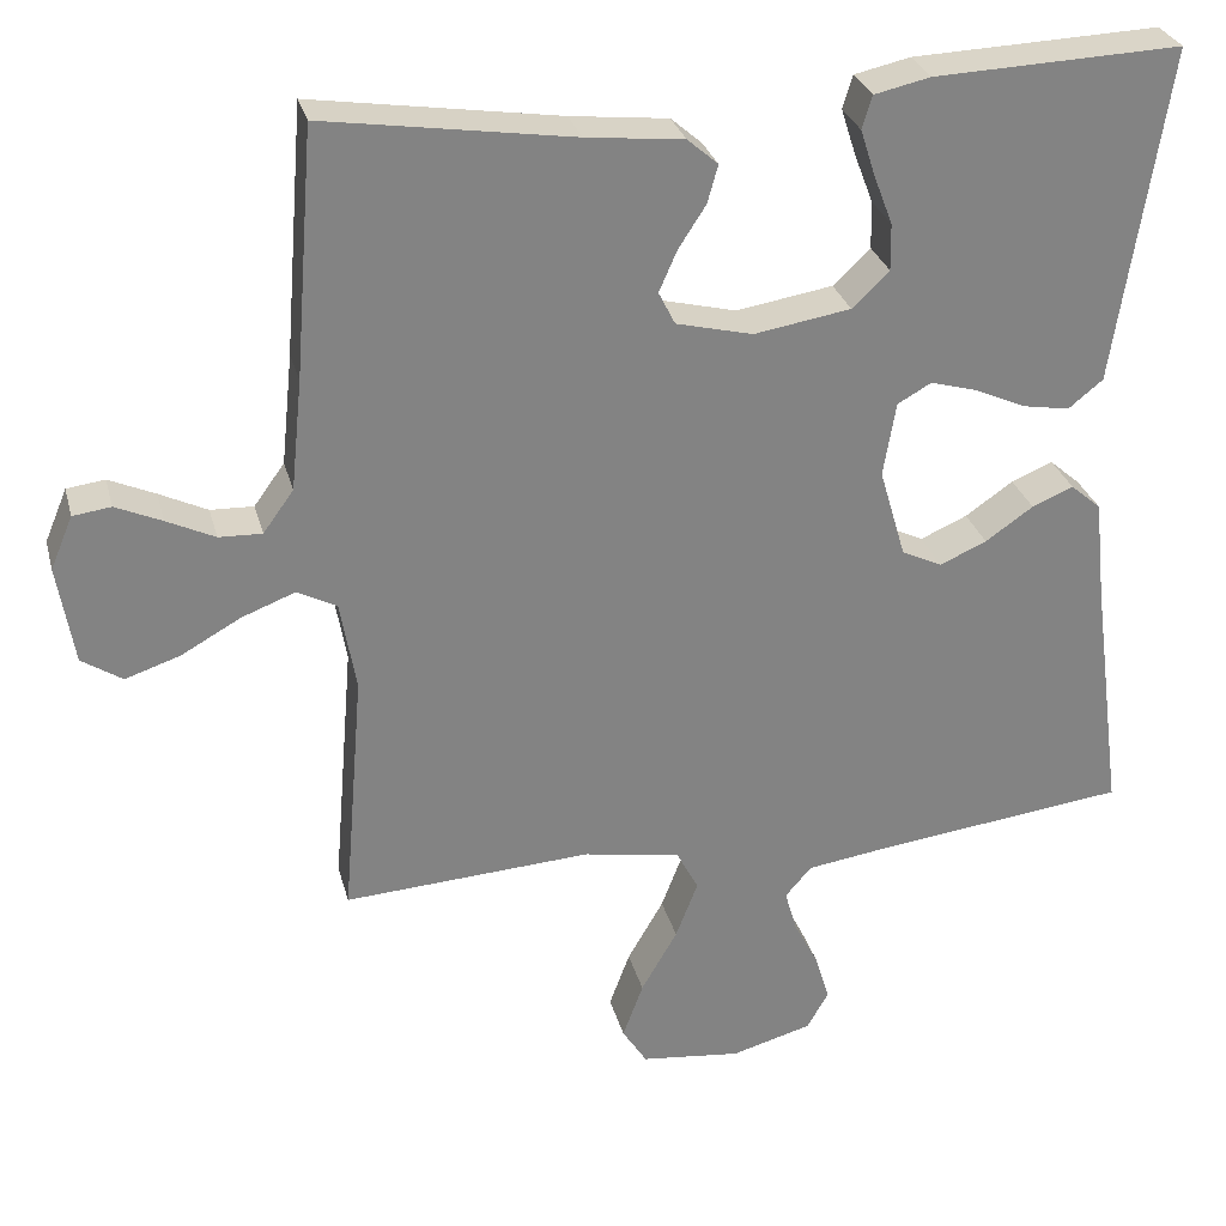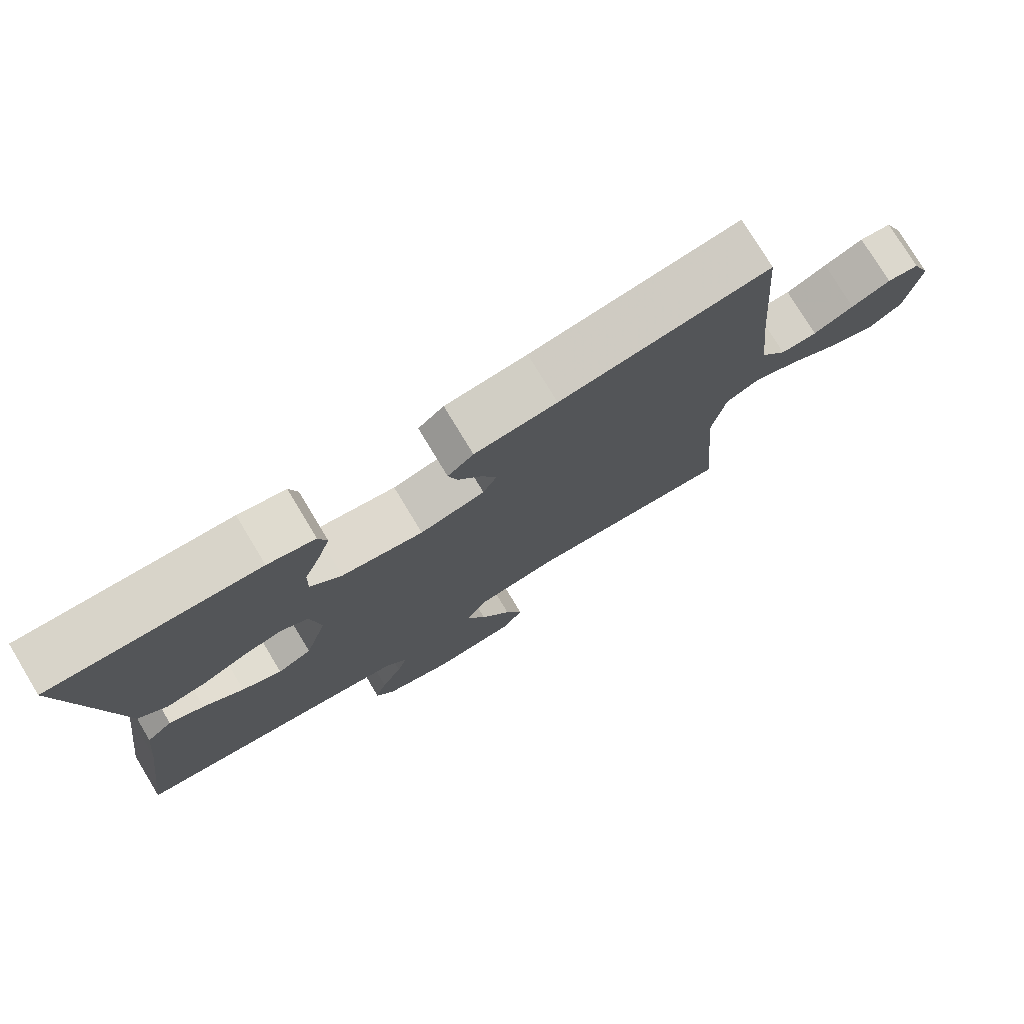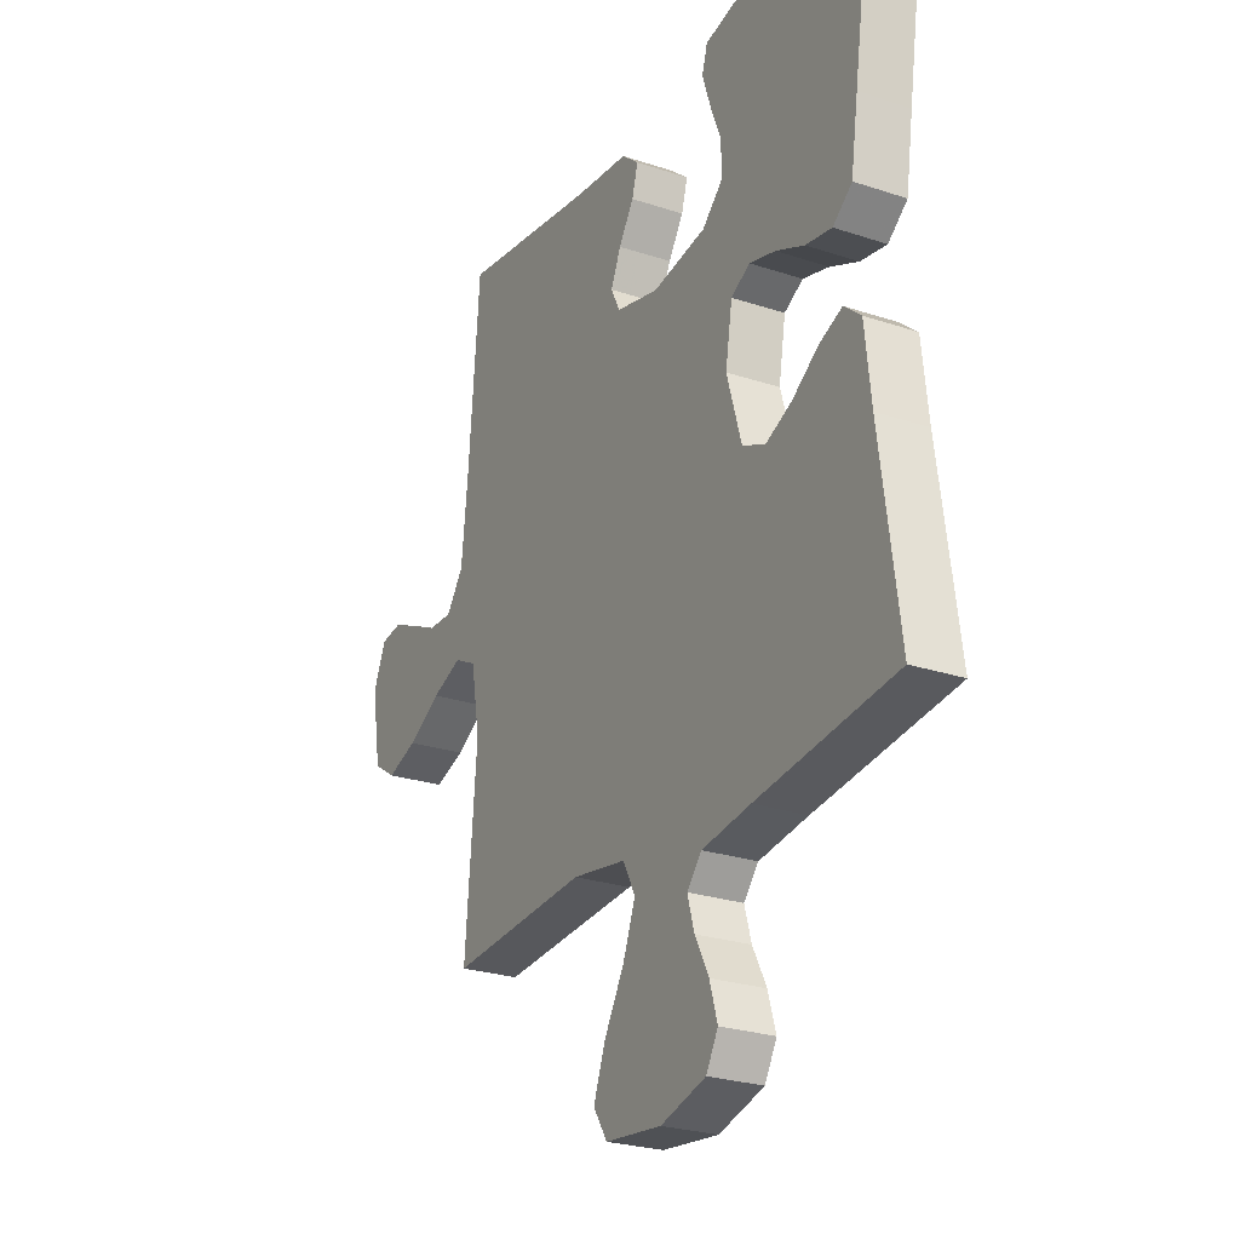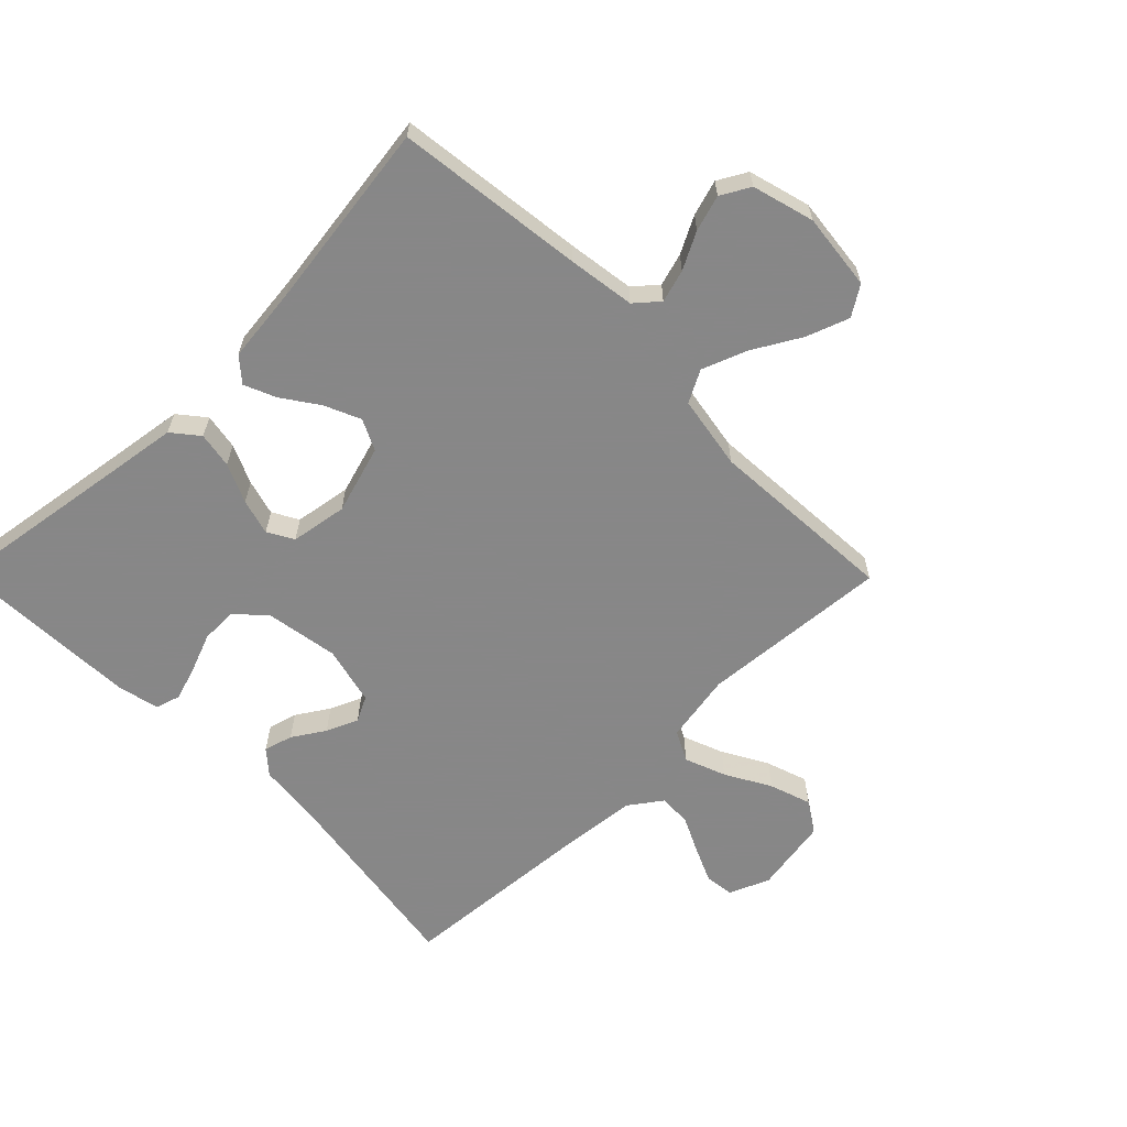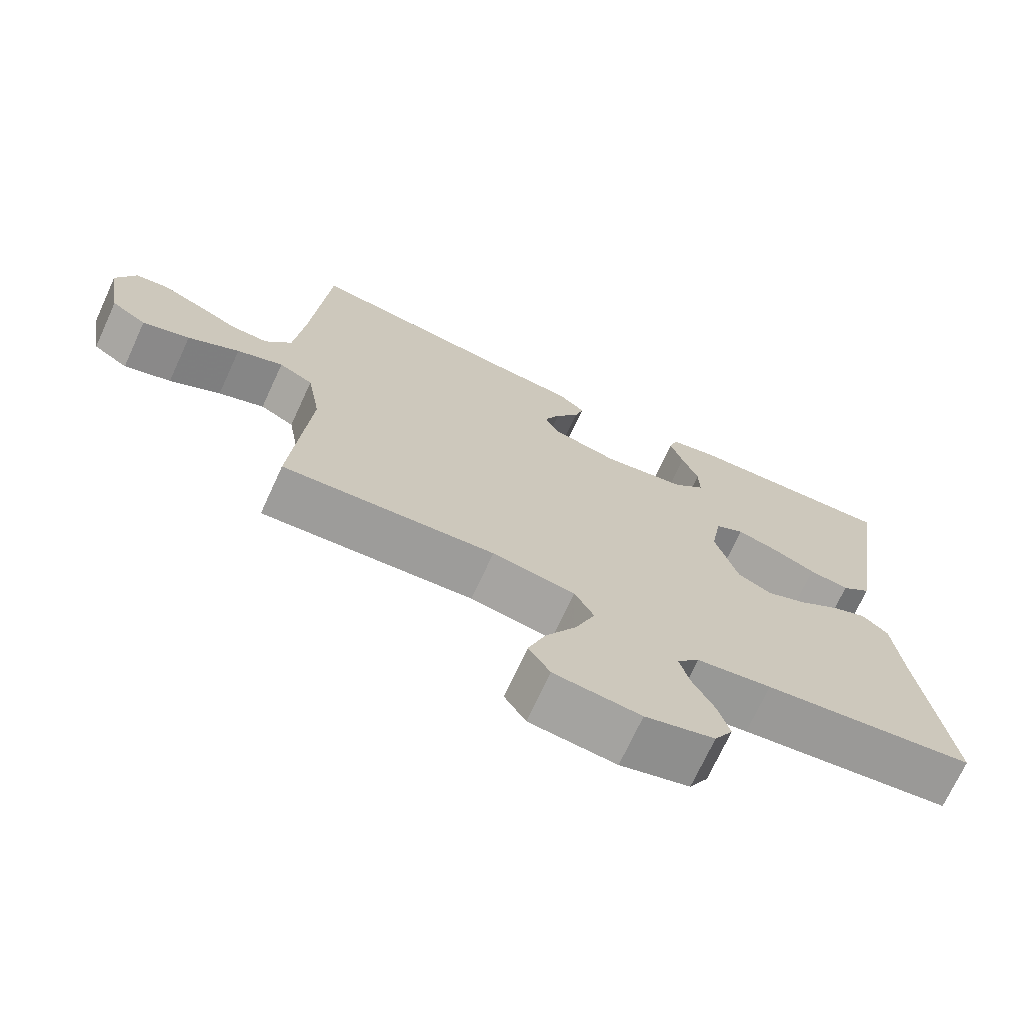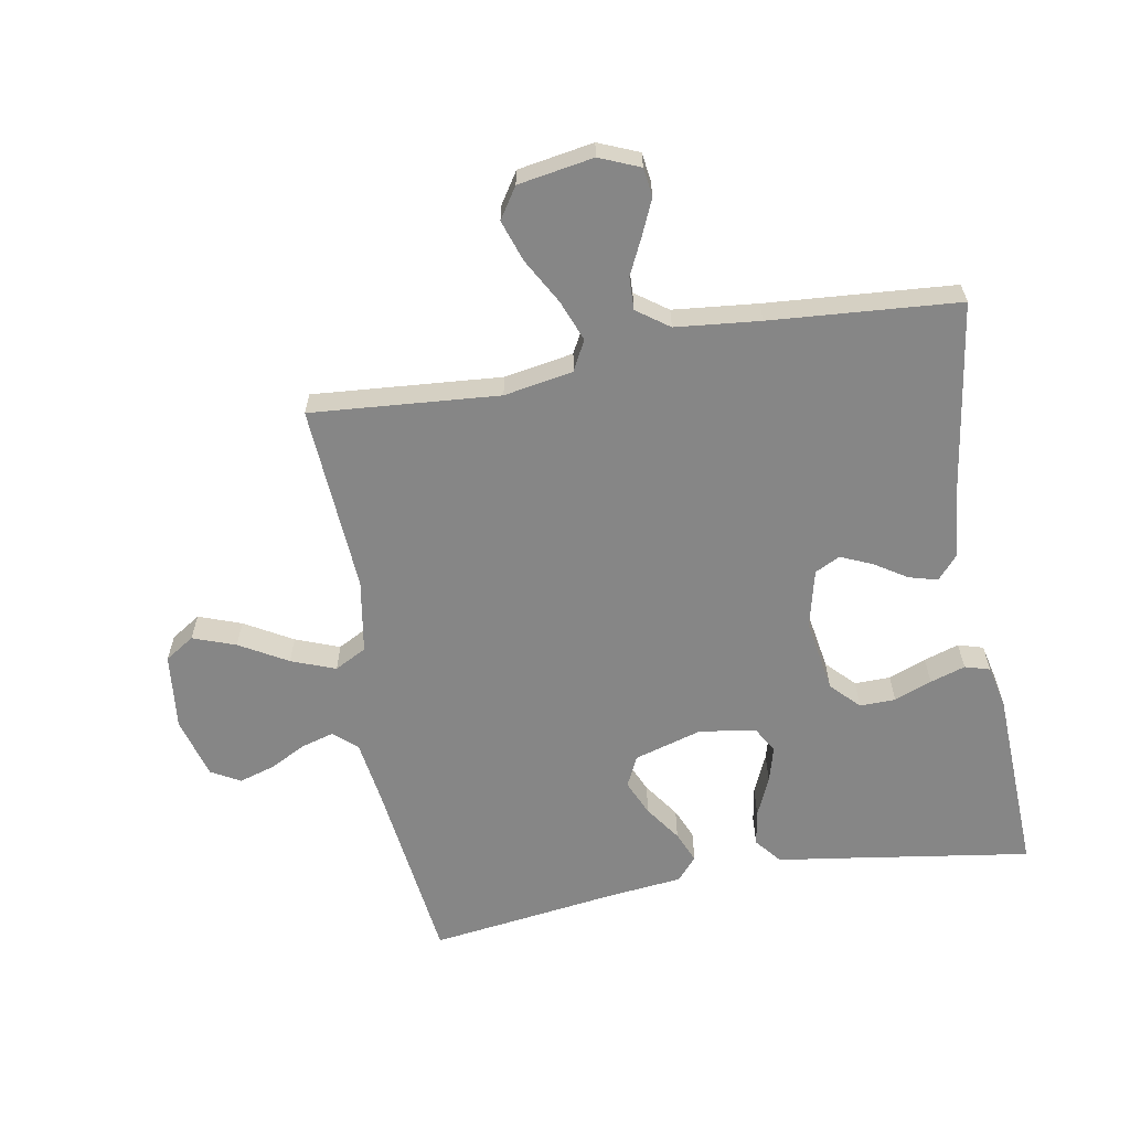
<metadata>
{"format":"obj","ext":"obj","renderer":"f3d","projection":"perspective","resolution":1024,"background":"white","views":[{"elev":29.1,"azim":-14.2,"up":"+Z"},{"elev":77.0,"azim":148.9,"up":"+Z"},{"elev":-25.8,"azim":62.1,"up":"+Z"},{"elev":-62.6,"azim":134.7,"up":"+Y"},{"elev":-71.4,"azim":-24.7,"up":"+Z"},{"elev":-62.1,"azim":-79.7,"up":"+Y"}]}
</metadata>
<code>
v -0.5 0.07 -0.5
v -0.475 0.07 -0.2
v -0.494 0.07 -0.09
v -0.542 0.07 -0.065
v -0.607 0.07 -0.09
v -0.679 0.07 -0.13
v -0.745 0.07 -0.152
v -0.794 0.07 -0.12
v -0.814 0.07 0
v -0.787 0.07 0.064
v -0.741 0.07 0.07
v -0.685 0.07 0.045
v -0.627 0.07 0.017
v -0.575 0.07 0.015
v -0.538 0.07 0.066
v -0.524 0.07 0.2
v -0.5 0.07 0.5
v -0.2 0.07 0.454
v -0.082 0.07 0.441
v -0.045 0.07 0.409
v -0.058 0.07 0.363
v -0.091 0.07 0.312
v -0.113 0.07 0.262
v -0.093 0.07 0.222
v 0 0.07 0.199
v 0.117 0.07 0.218
v 0.162 0.07 0.261
v 0.161 0.07 0.318
v 0.138 0.07 0.378
v 0.12 0.07 0.434
v 0.132 0.07 0.474
v 0.2 0.07 0.489
v 0.5 0.07 0.5
v 0.454 0.07 0.2
v 0.438 0.07 0.093
v 0.396 0.07 0.059
v 0.339 0.07 0.069
v 0.277 0.07 0.097
v 0.22 0.07 0.113
v 0.179 0.07 0.09
v 0.164 0.07 0
v 0.196 0.07 -0.109
v 0.245 0.07 -0.133
v 0.302 0.07 -0.108
v 0.36 0.07 -0.068
v 0.41 0.07 -0.047
v 0.447 0.07 -0.079
v 0.46 0.07 -0.2
v 0.5 0.07 -0.5
v 0.2 0.07 -0.536
v 0.094 0.07 -0.551
v 0.062 0.07 -0.588
v 0.077 0.07 -0.64
v 0.107 0.07 -0.698
v 0.124 0.07 -0.755
v 0.098 0.07 -0.801
v 0 0.07 -0.828
v -0.122 0.07 -0.814
v -0.152 0.07 -0.767
v -0.127 0.07 -0.699
v -0.083 0.07 -0.623
v -0.056 0.07 -0.553
v -0.083 0.07 -0.502
v -0.2 0.07 -0.482
v -0.5 0 -0.5
v -0.475 0 -0.2
v -0.494 0 -0.09
v -0.542 0 -0.065
v -0.607 0 -0.09
v -0.679 0 -0.13
v -0.745 0 -0.152
v -0.794 0 -0.12
v -0.814 0 0
v -0.787 0 0.064
v -0.741 0 0.07
v -0.685 0 0.045
v -0.627 0 0.017
v -0.575 0 0.015
v -0.538 0 0.066
v -0.524 0 0.2
v -0.5 0 0.5
v -0.2 0 0.454
v -0.082 0 0.441
v -0.045 0 0.409
v -0.058 0 0.363
v -0.091 0 0.312
v -0.113 0 0.262
v -0.093 0 0.222
v 0 0 0.199
v 0.117 0 0.218
v 0.162 0 0.261
v 0.161 0 0.318
v 0.138 0 0.378
v 0.12 0 0.434
v 0.132 0 0.474
v 0.2 0 0.489
v 0.5 0 0.5
v 0.454 0 0.2
v 0.438 0 0.093
v 0.396 0 0.059
v 0.339 0 0.069
v 0.277 0 0.097
v 0.22 0 0.113
v 0.179 0 0.09
v 0.164 0 0
v 0.196 0 -0.109
v 0.245 0 -0.133
v 0.302 0 -0.108
v 0.36 0 -0.068
v 0.41 0 -0.047
v 0.447 0 -0.079
v 0.46 0 -0.2
v 0.5 0 -0.5
v 0.2 0 -0.536
v 0.094 0 -0.551
v 0.062 0 -0.588
v 0.077 0 -0.64
v 0.107 0 -0.698
v 0.124 0 -0.755
v 0.098 0 -0.801
v 0 0 -0.828
v -0.122 0 -0.814
v -0.152 0 -0.767
v -0.127 0 -0.699
v -0.083 0 -0.623
v -0.056 0 -0.553
v -0.083 0 -0.502
v -0.2 0 -0.482
f 58 59 60 61
f 58 61 62
f 57 58 62
f 56 57 62
f 53 54 55 56
f 52 53 56 62
f 51 52 62 63
f 48 49 50
f 48 50 51 63
f 44 45 46 47
f 43 44 47 48
f 35 36 37 38
f 34 35 38 39
f 33 34 39
f 32 33 39 40
f 28 29 30 31
f 28 31 32
f 27 28 32 40
f 19 20 21 22
f 18 19 22 23
f 16 17 18 23
f 15 16 23 24
f 10 11 12 13
f 8 9 10 13
f 8 13 14
f 5 6 7 8
f 4 5 8 14
f 3 4 14 15
f 64 1 2
f 64 2 3
f 43 48 63 64
f 42 43 64 3
f 41 42 3 15
f 26 27 40 41
f 25 26 41 15
f 15 24 25
f 125 124 123 122
f 126 125 122
f 126 122 121
f 126 121 120
f 120 119 118 117
f 126 120 117 116
f 127 126 116 115
f 114 113 112
f 127 115 114 112
f 111 110 109 108
f 112 111 108 107
f 102 101 100 99
f 103 102 99 98
f 103 98 97
f 104 103 97 96
f 95 94 93 92
f 96 95 92
f 104 96 92 91
f 86 85 84 83
f 87 86 83 82
f 87 82 81 80
f 88 87 80 79
f 77 76 75 74
f 77 74 73 72
f 78 77 72
f 72 71 70 69
f 78 72 69 68
f 79 78 68 67
f 66 65 128
f 67 66 128
f 128 127 112 107
f 67 128 107 106
f 79 67 106 105
f 105 104 91 90
f 79 105 90 89
f 89 88 79
f 1 65 66 2
f 2 66 67 3
f 3 67 68 4
f 4 68 69 5
f 5 69 70 6
f 6 70 71 7
f 7 71 72 8
f 8 72 73 9
f 9 73 74 10
f 10 74 75 11
f 11 75 76 12
f 12 76 77 13
f 13 77 78 14
f 14 78 79 15
f 15 79 80 16
f 16 80 81 17
f 17 81 82 18
f 18 82 83 19
f 19 83 84 20
f 20 84 85 21
f 21 85 86 22
f 22 86 87 23
f 23 87 88 24
f 24 88 89 25
f 25 89 90 26
f 26 90 91 27
f 27 91 92 28
f 28 92 93 29
f 29 93 94 30
f 30 94 95 31
f 31 95 96 32
f 32 96 97 33
f 33 97 98 34
f 34 98 99 35
f 35 99 100 36
f 36 100 101 37
f 37 101 102 38
f 38 102 103 39
f 39 103 104 40
f 40 104 105 41
f 41 105 106 42
f 42 106 107 43
f 43 107 108 44
f 44 108 109 45
f 45 109 110 46
f 46 110 111 47
f 47 111 112 48
f 48 112 113 49
f 49 113 114 50
f 50 114 115 51
f 51 115 116 52
f 52 116 117 53
f 53 117 118 54
f 54 118 119 55
f 55 119 120 56
f 56 120 121 57
f 57 121 122 58
f 58 122 123 59
f 59 123 124 60
f 60 124 125 61
f 61 125 126 62
f 62 126 127 63
f 63 127 128 64
f 64 128 65 1

</code>
